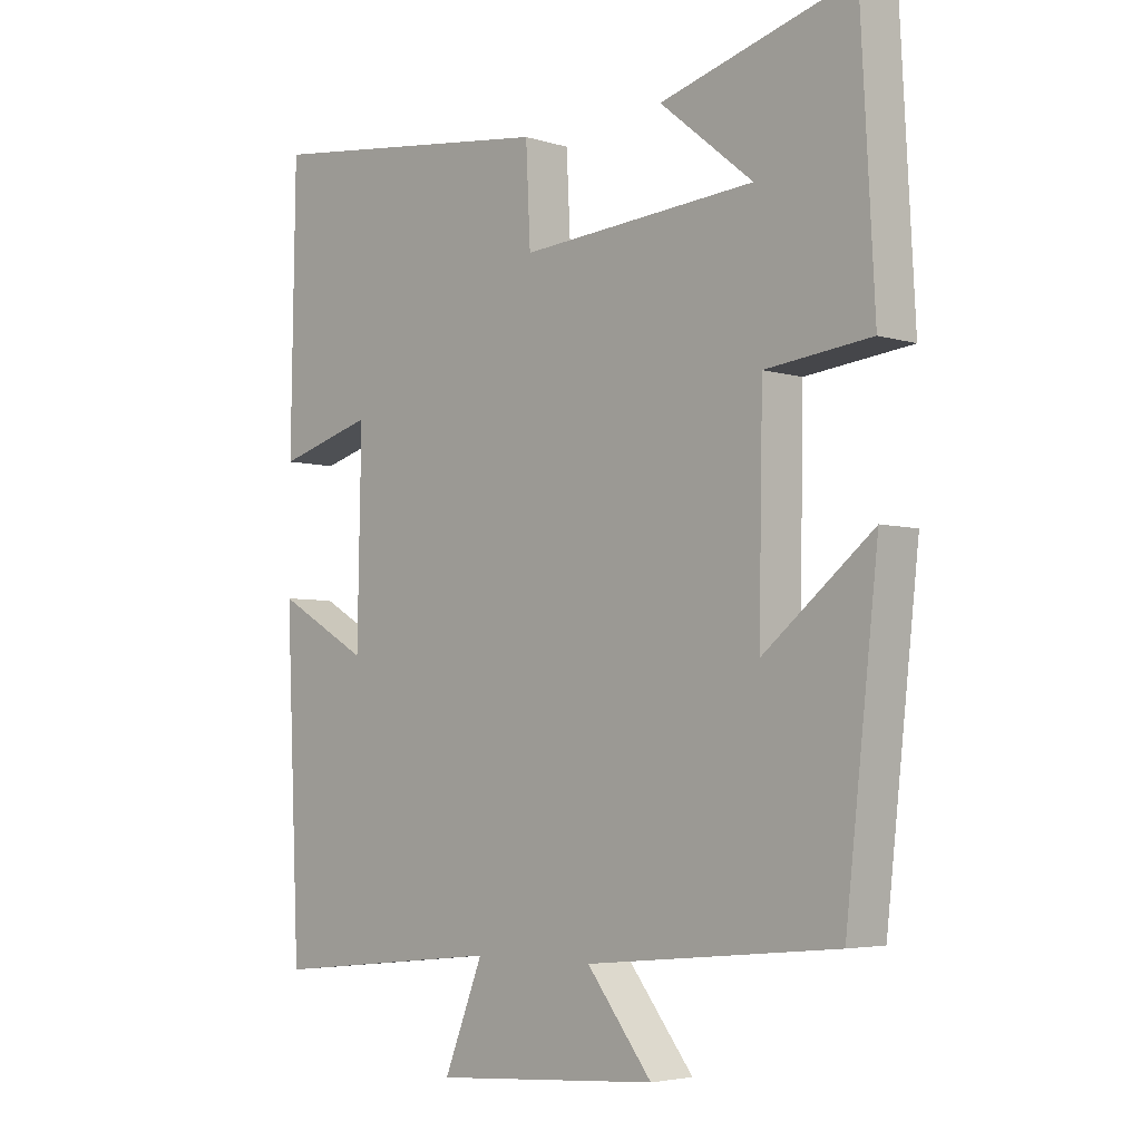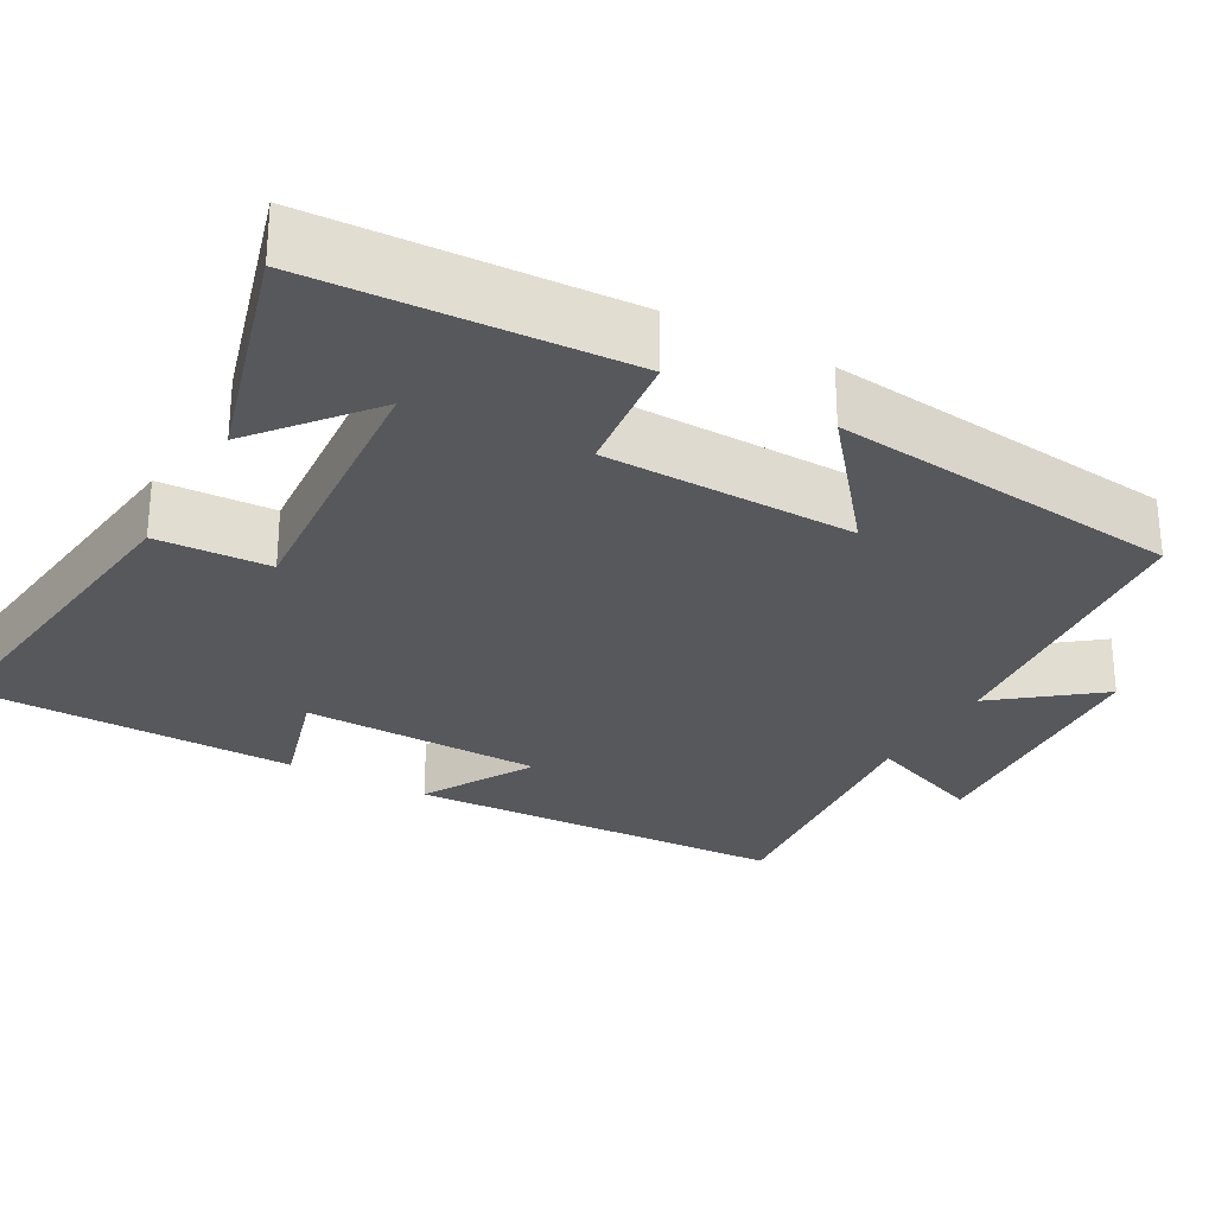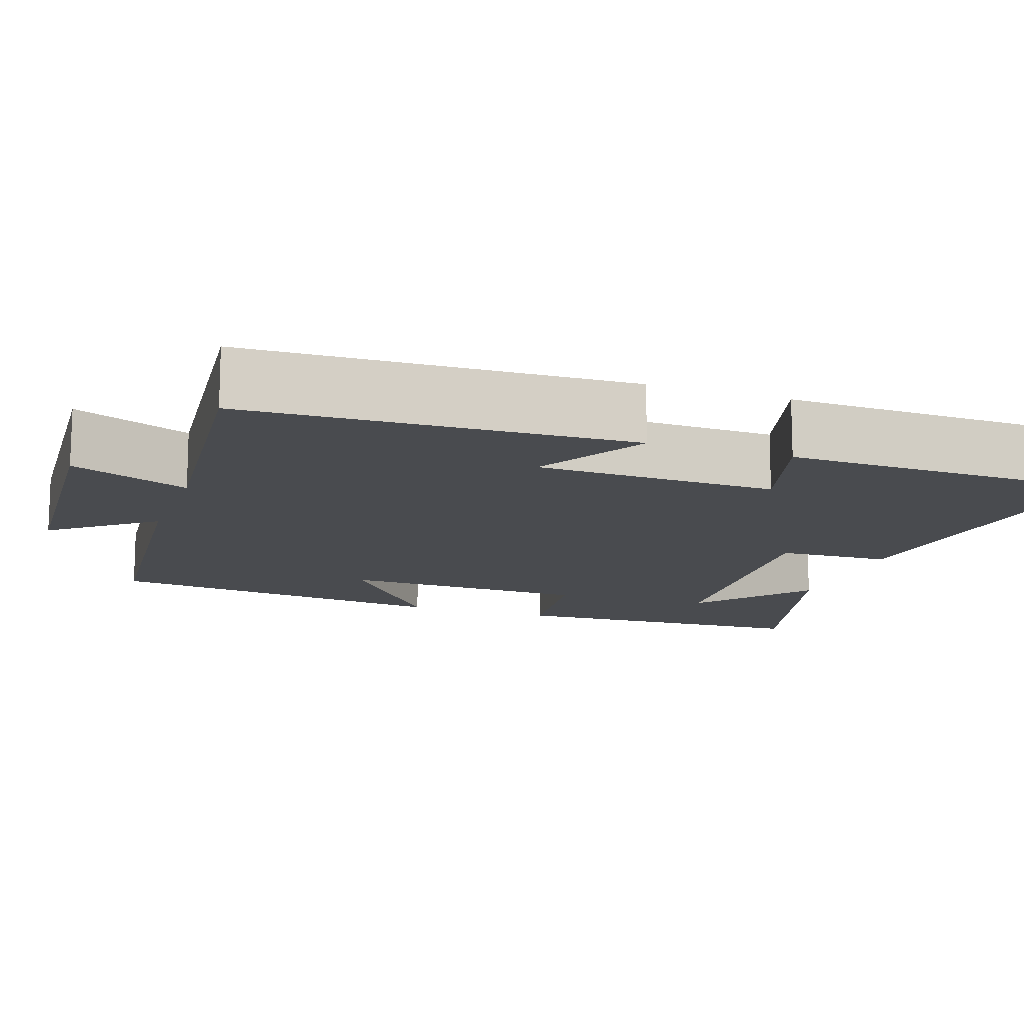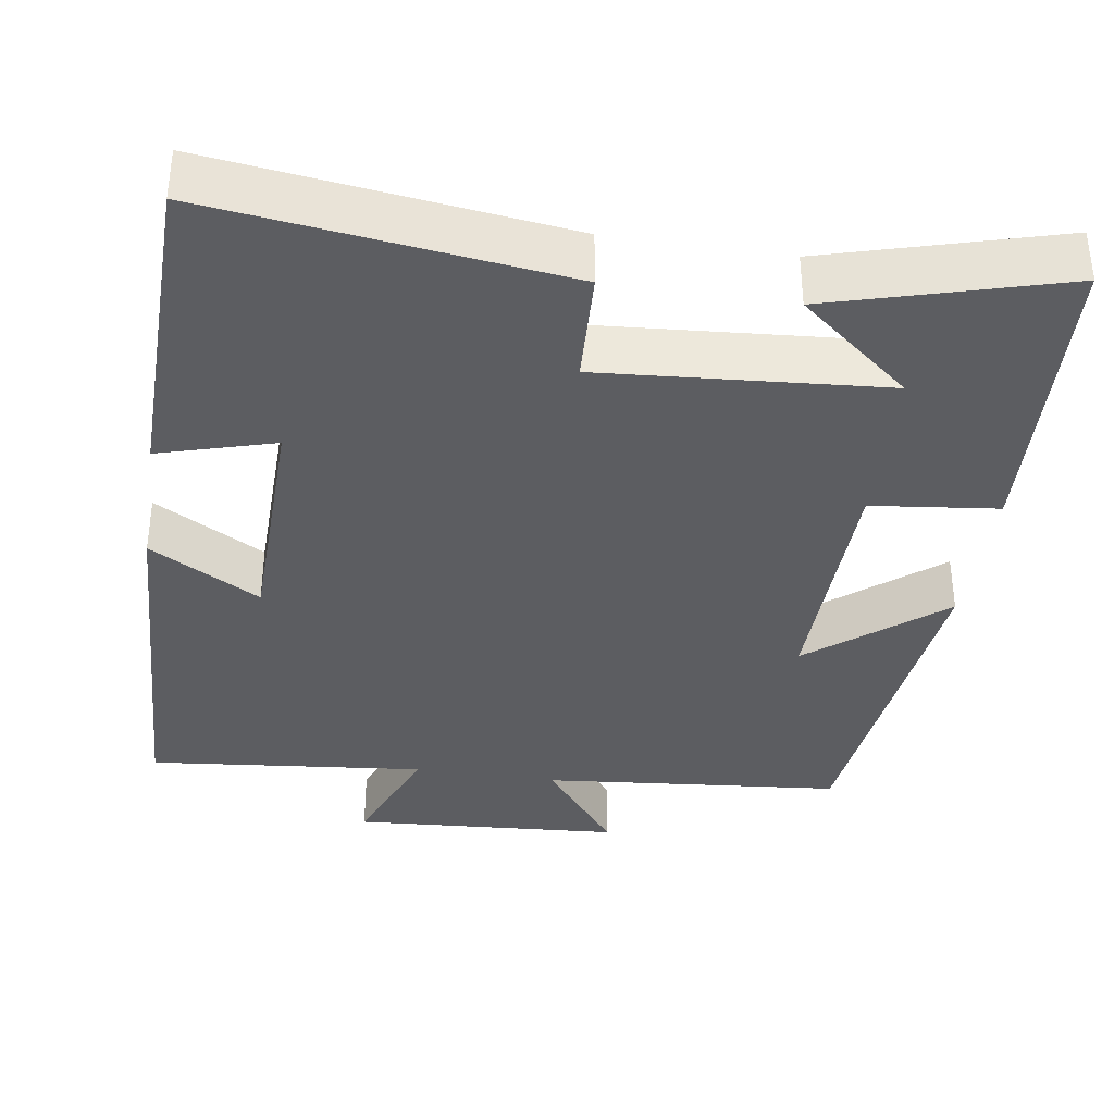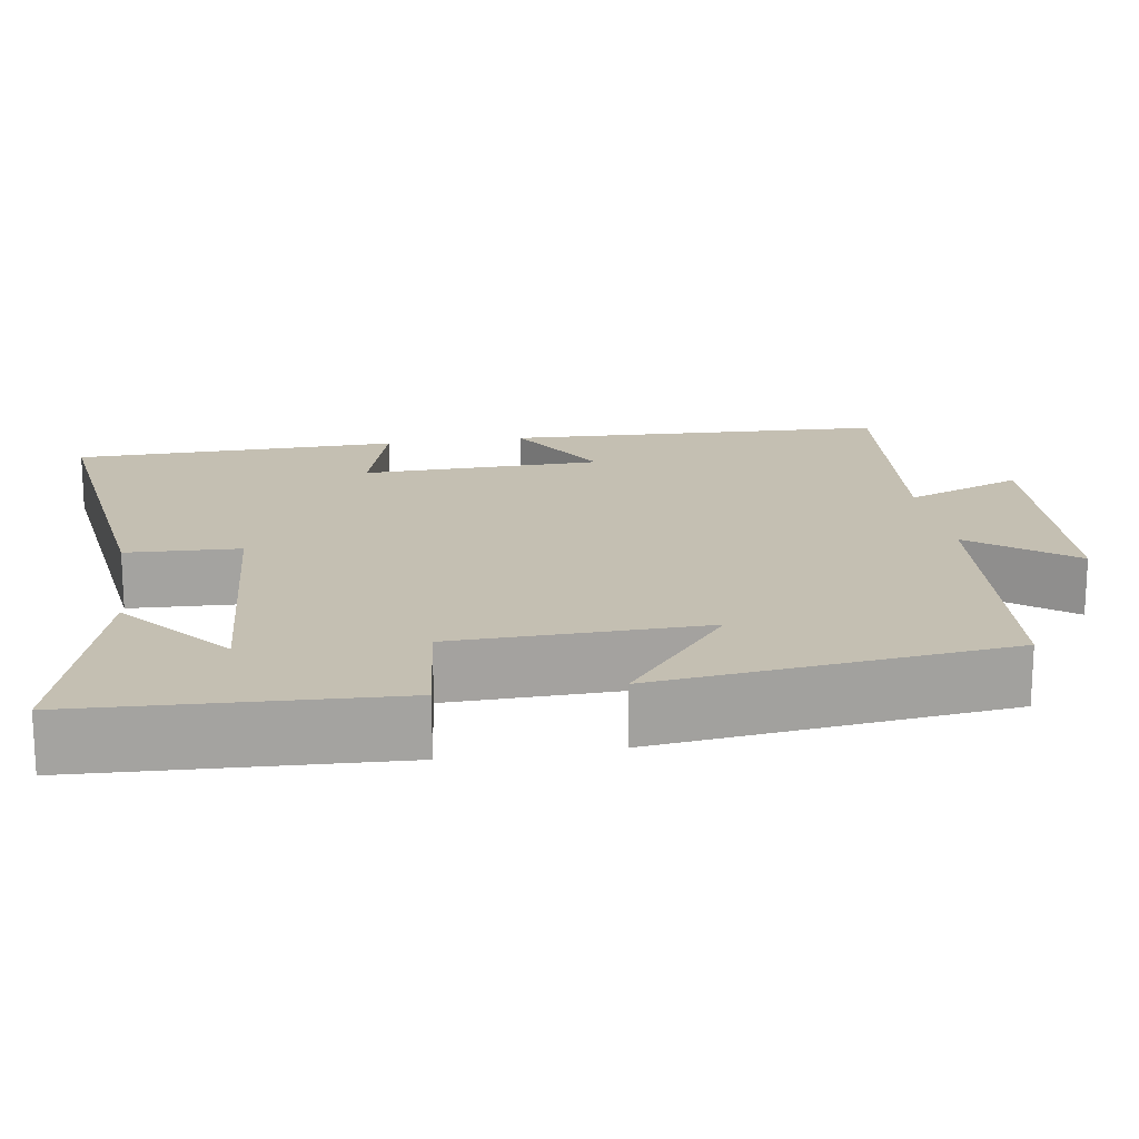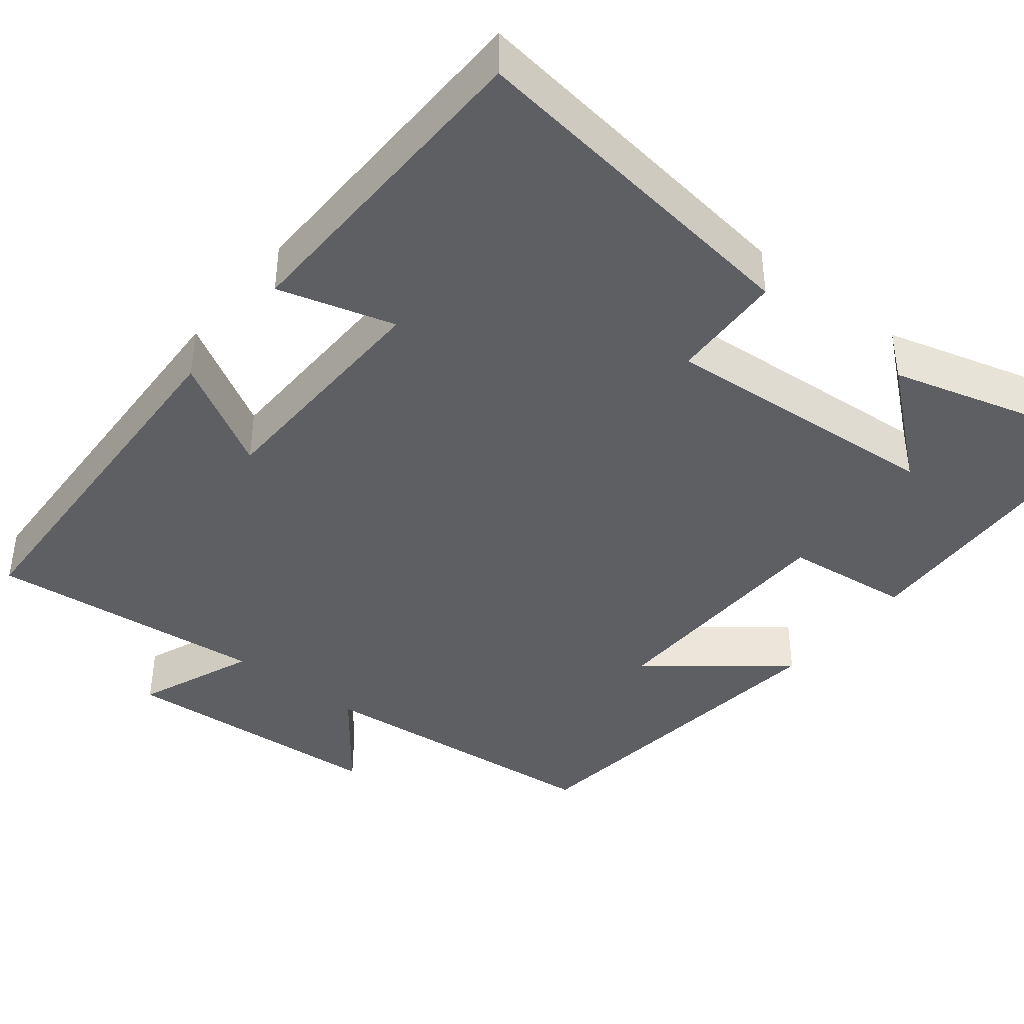
<metadata>
{"format":"obj","ext":"obj","renderer":"f3d","projection":"perspective","resolution":1024,"background":"white","views":[{"elev":-4.4,"azim":45.3,"up":"+Z"},{"elev":-27.9,"azim":60.8,"up":"+Y"},{"elev":-13.7,"azim":-109.3,"up":"+Y"},{"elev":-36.6,"azim":-8.8,"up":"+Y"},{"elev":17.6,"azim":80.8,"up":"+Y"},{"elev":-40.7,"azim":-38.8,"up":"+Y"}]}
</metadata>
<code>
v -0.493 0.07 0.556
v -0.042 0.07 0.5
v -0.035 0.07 0.355
v 0.327 0.07 0.383
v 0.184 0.07 0.5
v 0.479 0.07 0.584
v 0.5 0.07 0.188
v 0.338 0.07 0.169
v 0.332 0.07 -0.151
v 0.5 0.07 -0.014
v 0.45 0.07 -0.463
v 0.065 0.07 -0.5
v 0.165 0.07 -0.628
v -0.181 0.07 -0.652
v -0.121 0.07 -0.5
v -0.478 0.07 -0.537
v -0.5 0.07 -0.046
v -0.358 0.07 -0.127
v -0.352 0.07 0.181
v -0.5 0.07 0.138
v -0.493 0 0.556
v -0.042 0 0.5
v -0.035 0 0.355
v 0.327 0 0.383
v 0.184 0 0.5
v 0.479 0 0.584
v 0.5 0 0.188
v 0.338 0 0.169
v 0.332 0 -0.151
v 0.5 0 -0.014
v 0.45 0 -0.463
v 0.065 0 -0.5
v 0.165 0 -0.628
v -0.181 0 -0.652
v -0.121 0 -0.5
v -0.478 0 -0.537
v -0.5 0 -0.046
v -0.358 0 -0.127
v -0.352 0 0.181
v -0.5 0 0.138
f 19 20 1 2
f 18 19 2 3
f 15 16 17 18
f 15 18 3 4
f 12 13 14 15
f 12 15 4
f 9 10 11 12
f 8 9 12 4
f 7 8 4
f 6 7 4
f 4 5 6
f 22 21 40 39
f 23 22 39 38
f 38 37 36 35
f 24 23 38 35
f 35 34 33 32
f 24 35 32
f 32 31 30 29
f 24 32 29 28
f 24 28 27
f 24 27 26
f 26 25 24
f 1 21 22 2
f 2 22 23 3
f 3 23 24 4
f 4 24 25 5
f 5 25 26 6
f 6 26 27 7
f 7 27 28 8
f 8 28 29 9
f 9 29 30 10
f 10 30 31 11
f 11 31 32 12
f 12 32 33 13
f 13 33 34 14
f 14 34 35 15
f 15 35 36 16
f 16 36 37 17
f 17 37 38 18
f 18 38 39 19
f 19 39 40 20
f 20 40 21 1

</code>
